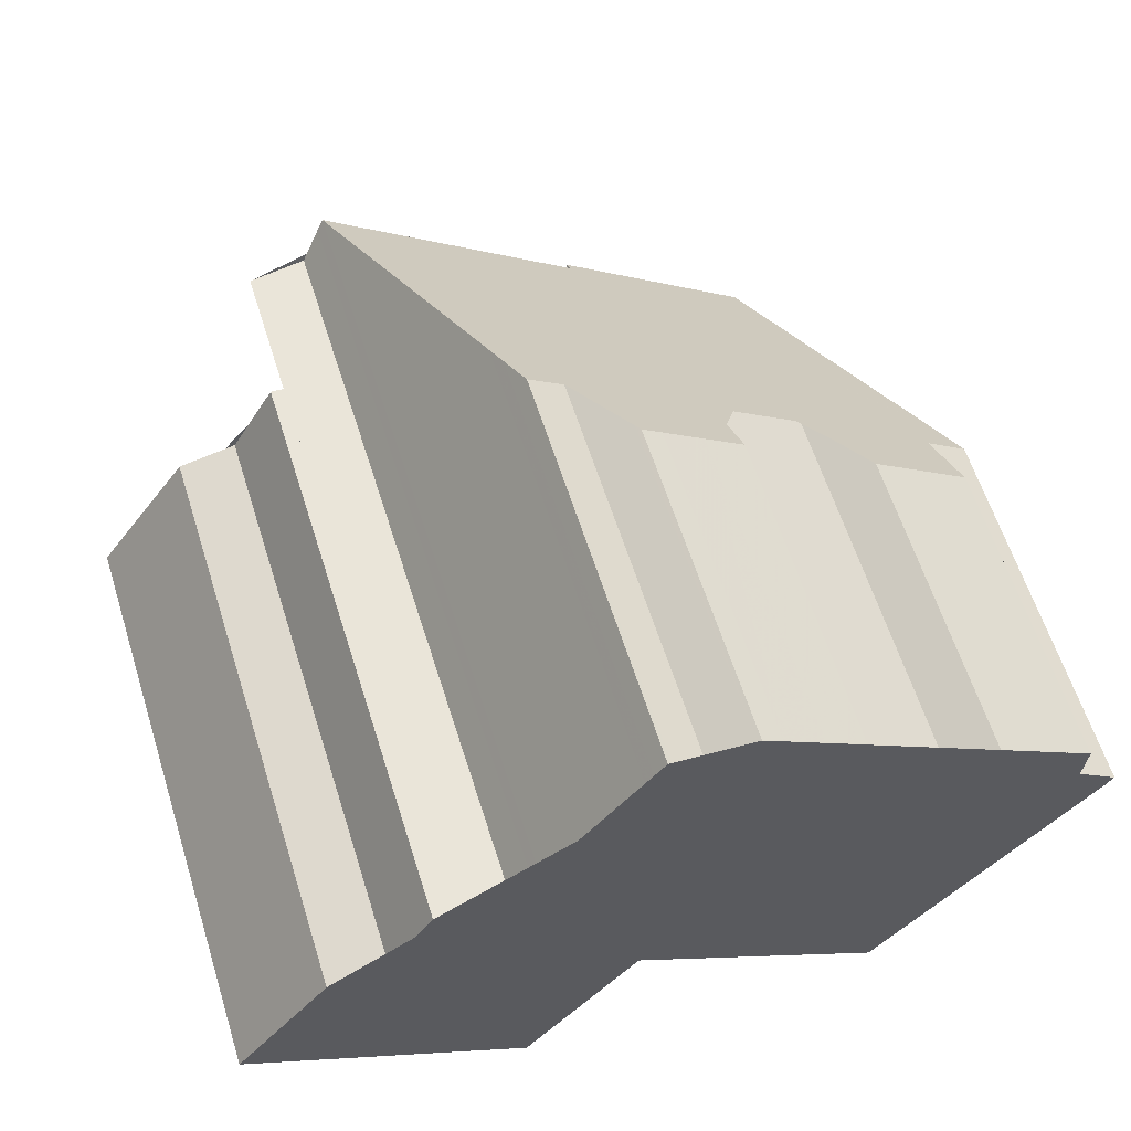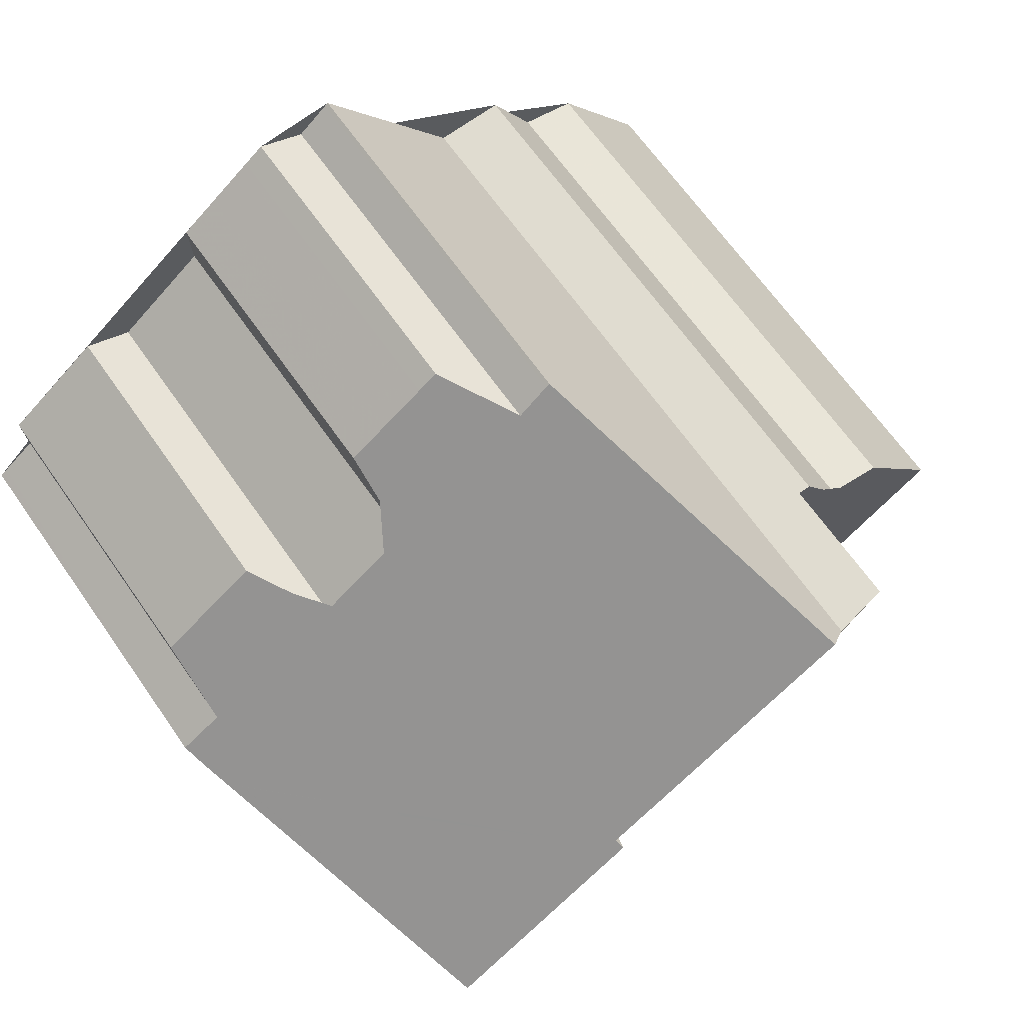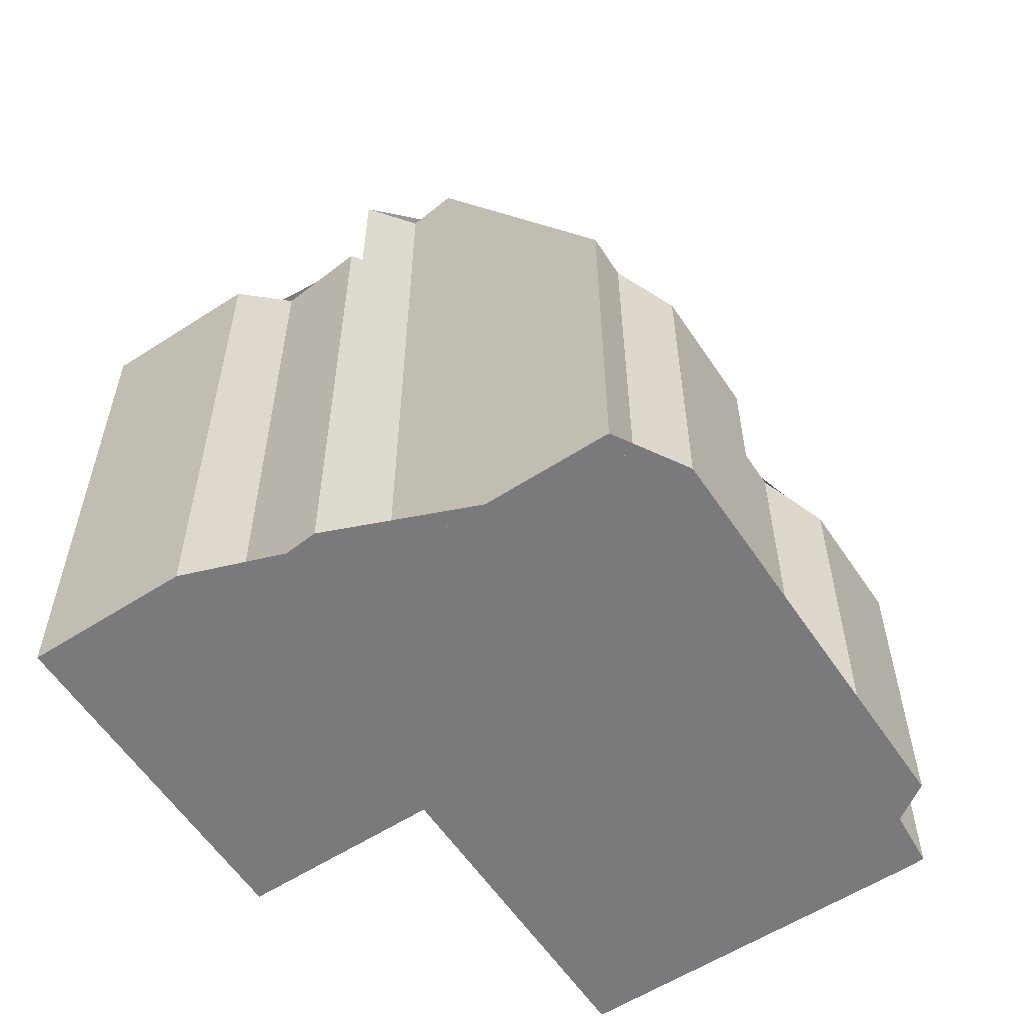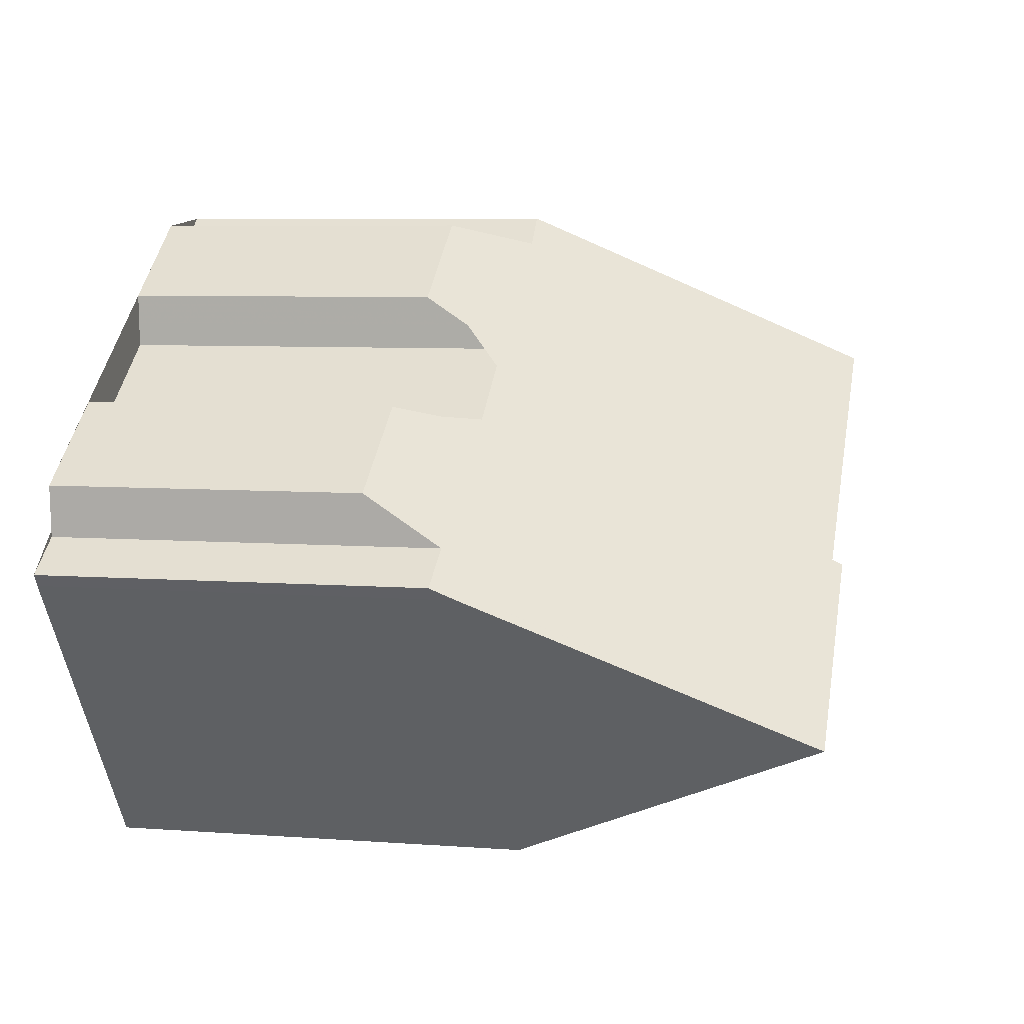
<metadata>
{"format":"obj","ext":"obj","renderer":"f3d","projection":"perspective","resolution":1024,"background":"white","views":[{"elev":61.1,"azim":162.5,"up":"+Y"},{"elev":66.9,"azim":-35.1,"up":"+Y"},{"elev":-58.2,"azim":159.6,"up":"+Z"},{"elev":6.9,"azim":-77.7,"up":"+Y"}]}
</metadata>
<code>
v -968.1 -1594 5.091
v -966.5 -1593 5.112
v -965.8 -1593 6.358
v -965.2 -1593 6.333
v -972.6 -1599 6.642
v -972.7 -1598 6.25
v -972 -1598 6.275
v -972 -1597 5.062
v -970.4 -1596 5.091
v -969.6 -1596 6.338
v -968.1 -1595 6.341
v -961.8 -1596 9.221
v -961.1 -1597 9.205
v -960.1 -1597 9.196
v -958.6 -1599 9.167
v -963.1 -1603 9.178
v -965 -1600 9.214
v -969.2 -1603 6.861
v -963 -1596 11.55
v -964.2 -1594 9.254
v -971.7 -1600 9.272
v -970.8 -1601 11.96
v -963.4 -1595 11.8
v -970.9 -1601 11.78
v -967.6 -1599 11.95
v -967.7 -1599 11.79
v -970.2 -1599 9.268
v -968.7 -1599 11.79
v -968.7 -1599 11.96
v -968.4 -1599 11.07
v -967.8 -1597 9.262
v -970.8 -1601 11.96
v -963.4 -1595 11.8
v -967.5 -1602 9.22
v -965.4 -1601 9.215
v -969.9 -1602 9.239
v -962 -1596 9.222
v -961.7 -1596 9.218
v -963.3 -1596 11.74
v -968.3 -1601 9.235
v -966.2 -1599 9.229
v -967.5 -1599 11.95
v -969 -1603 6.858
v -962 -1596 9.802
v -967.6 -1598 11.79
v -967.5 -1599 11.72
v -970.7 -1601 11.7
v -962 -1596 11.38
v -966.5 -1601 10.8
v -966.4 -1601 10.8
v -972.4 -1599 7.088
v -967.6 -1599 11.95
v -969 -1603 6.858
v -968.3 -1601 9.235
v -967.6 -1599 11.72
v -966.5 -1601 10.84
v -966.5 -1601 10.83
v -967.8 -1599 11
v -966.4 -1593 5.215
v -966.3 -1599 9.233
v -967.8 -1599 11
v -966.7 -1599 9.818
v -966.5 -1601 10.83
v -966.5 -1601 10.84
v -967.8 -1599 11
v -967 -1599 10.16
v -966.2 -1599 9.229
v -968.7 -1599 11.96
v -968.5 -1599 11.71
v -965.4 -1601 9.215
v -967.1 -1595 7.266
v -972.2 -1599 7.284
v -972.4 -1599 7.285
v -964.9 -1593 7.257
v -971 -1596 5.08
v -968.8 -1596 7.272
v -964.1 -1596 11.8
v -966.7 -1596 9.26
v -963.8 -1596 11.74
v -964.1 -1596 11.8
v -963 -1596 11.6
v -967.6 -1596 8.466
v -968.2 -1600 9.823
v -967.4 -1600 10.95
v -967.4 -1600 10.95
v -966.9 -1600 11.36
v -966.9 -1600 10.17
v -970.1 -1602 9.83
v -966.7 -1599 9.818
v -966.3 -1599 9.233
v -968.2 -1600 9.823
v -966.3 -1599 9.233
v -962 -1596 9.222
v -962 -1596 11.38
v -972.2 -1599 7.284
v -972.6 -1598 6.255
v -970.7 -1601 11.96
v -970.7 -1601 11.78
v -971.6 -1600 9.272
v -970.7 -1601 11.96
v -969 -1603 6.859
v -969.8 -1602 9.238
v -970 -1602 9.83
v -970.6 -1601 11.7
v -972.2 -1599 7.29
v -965.4 -1601 9.215
v -965.4 -1601 9.215
v -960.9 -1597 9.204
v -966.1 -1601 10.31
v -966.5 -1593 5.415
v -966 -1593 5.872
v -965.6 -1593 6.35
v -965 -1593 6.898
v -966.8 -1593 5.108
v -963.4 -1595 11.8
v -963.3 -1596 11.74
v -962.7 -1596 11.38
v -961.7 -1598 9.206
v -959.8 -1600 9.17
v -963.1 -1596 11.61
v -964.9 -1593 7.257
v -965.1 -1593 6.818
v -962.7 -1596 9.224
v -962.7 -1596 9.804
v -962.5 -1597 9.22
v -962.7 -1596 11.38
v -965.2 -1593 6.335
v -963.4 -1595 11.8
v -964.3 -1594 9.254
v -962.7 -1596 9.224
v -966.2 -1593 5.77
v -966.6 -1594 5.772
v -970.3 -1596 5.785
v -972 -1598 5.792
v -966.1 -1593 5.77
v -968.1 -1595 5.777
v -970 -1596 5.784
v -971.3 -1597 5.789
v -970.9 -1598 7.279
v -971.5 -1597 5.071
v -969.6 -1600 11.79
v -969.5 -1600 11.96
v -970.3 -1599 9.268
v -968.5 -1602 8.452
v -968.1 -1602 8.268
v -968.5 -1602 8.452
v -969.5 -1600 11.96
v -968.8 -1601 9.236
v -969.5 -1600 11.71
v -968.9 -1601 9.826
v -970.3 -1599 9.178
v -964.5 -1598 11.37
v -964.5 -1598 9.228
v -964.5 -1598 9.811
v -965.8 -1596 10.16
v -966.1 -1596 9.258
v -966.8 -1595 7.264
v -967 -1594 6.718
v -965.3 -1597 11.8
v -963.6 -1599 9.21
v -961.7 -1602 9.175
v -964.3 -1598 9.225
v -964.5 -1598 11.37
v -967.3 -1594 5.774
v -967.5 -1594 5.099
v -965.3 -1597 11.8
v -965.2 -1597 11.73
v -964.5 -1598 9.228
v -960.5 -1597 9.2
v -958.8 -1600 9.168
v -962.1 -1597 9.213
v -961.4 -1597 9.212
v -968.6 -1602 8.101
v -968.4 -1602 8.412
v -967.9 -1601 9.228
v -966.9 -1601 10.88
v -966.9 -1601 10.88
v -969.4 -1603 8.104
v -969.6 -1603 8.105
v -965.8 -1600 9.222
v -965.8 -1600 9.222
v -964 -1599 9.218
v -968.6 -1602 8.101
v -959.8 -1600 9.17
v -958.8 -1600 9.168
v -963.1 -1603 9.178
v -961.7 -1602 9.175
v -958.6 -1599 9.167
v -968.3 -1597 9.264
v -968.1 -1598 10.04
v -967 -1599 10.16
v -966.9 -1600 10.17
v -966.1 -1601 10.26
v -966.1 -1601 10.26
v -966.4 -1600 10.22
v -966.9 -1600 11.36
v -967.5 -1599 11.95
v -967.5 -1599 11.72
v -967.5 -1599 11.95
v -969.2 -1596 6.339
v -968.9 -1596 7.115
v -966.9 -1600 10.17
v -967.5 -1599 11.72
v -967.6 -1598 11.79
v -968.9 -1596 7.272
v -966.9 -1600 11.36
v -967.6 -1598 11.79
v -967 -1599 10.16
v -963.1 -1603 9.178
v -963.1 -1603 9.178
v -965 -1600 9.214
v -965.4 -1600 9.221
v -965.9 -1599 11.37
v -968.5 -1595 6.34
v -968.2 -1596 7.269
v -965.7 -1599 9.228
v -967.7 -1596 8.77
v -967.5 -1597 9.262
v -966.5 -1598 11.72
v -966.7 -1598 11.8
v -967.9 -1596 8.175
v -965.9 -1599 11.37
v -965.9 -1599 9.815
v -966.7 -1598 11.8
v -965.9 -1599 9.232
v -965.9 -1599 9.232
v -967.5 -1594 5.099
v -968.1 -1594 5.091
v -968.1 -1594 0
v -967.5 -1594 -8.882e-16
v -966.4 -1593 5.215
v -966.5 -1593 5.112
v -966.5 -1593 0
v -966.4 -1593 0
v -965.6 -1593 6.35
v -965.8 -1593 6.358
v -965.8 -1593 8.882e-16
v -965.6 -1593 -8.882e-16
v -965 -1593 6.898
v -965.2 -1593 6.333
v -965.2 -1593 0
v -965 -1593 0
v -972.7 -1598 6.25
v -972.6 -1599 6.642
v -972.6 -1599 0
v -972.7 -1598 8.882e-16
v -972.6 -1598 6.255
v -972.7 -1598 6.25
v -972.7 -1598 8.882e-16
v -972.6 -1598 8.882e-16
v -972 -1598 5.792
v -972 -1598 6.275
v -972 -1598 8.882e-16
v -972 -1598 8.882e-16
v -971.5 -1597 5.071
v -972 -1597 5.062
v -972 -1597 0
v -971.5 -1597 0
v -970 -1596 5.784
v -970.4 -1596 5.091
v -970.4 -1596 0
v -970 -1596 0
v -969.2 -1596 6.339
v -969.6 -1596 6.338
v -969.6 -1596 0
v -969.2 -1596 0
v -968.1 -1595 5.777
v -968.1 -1595 6.341
v -968.1 -1595 0
v -968.1 -1595 0
v -961.7 -1596 9.218
v -961.8 -1596 9.221
v -961.8 -1596 0
v -961.7 -1596 0
v -960.9 -1597 9.204
v -961.1 -1597 9.205
v -961.1 -1597 0
v -960.9 -1597 0
v -958.6 -1599 9.167
v -960.1 -1597 9.196
v -960.1 -1597 0
v -958.6 -1599 0
v -958.8 -1600 9.168
v -958.6 -1599 9.167
v -958.6 -1599 0
v -958.8 -1600 0
v -963.1 -1603 9.178
v -963.1 -1603 9.178
v -963.1 -1603 0
v -963.1 -1603 0
v -965.4 -1601 9.215
v -965 -1600 9.214
v -965 -1600 0
v -965.4 -1601 0
v -969.6 -1603 8.105
v -969.2 -1603 6.861
v -969.2 -1603 -8.882e-16
v -969.6 -1603 -1.776e-15
v -962 -1596 11.38
v -963 -1596 11.55
v -963 -1596 0
v -962 -1596 0
v -963.4 -1595 11.8
v -964.2 -1594 9.254
v -964.2 -1594 0
v -963.4 -1595 -1.776e-15
v -972.4 -1599 7.285
v -971.7 -1600 9.272
v -971.7 -1600 0
v -972.4 -1599 8.882e-16
v -970.9 -1601 11.78
v -970.8 -1601 11.96
v -970.8 -1601 0
v -970.9 -1601 -1.776e-15
v -971.7 -1600 9.272
v -970.9 -1601 11.78
v -970.9 -1601 -1.776e-15
v -971.7 -1600 0
v -963.3 -1596 11.74
v -963.4 -1595 11.8
v -963.4 -1595 -1.776e-15
v -963.3 -1596 0
v -968.1 -1602 8.268
v -967.5 -1602 9.22
v -967.5 -1602 0
v -968.1 -1602 0
v -966.1 -1601 10.26
v -965.4 -1601 9.215
v -965.4 -1601 0
v -966.1 -1601 0
v -970.1 -1602 9.83
v -969.9 -1602 9.239
v -969.9 -1602 0
v -970.1 -1602 0
v -961.4 -1597 9.212
v -961.7 -1596 9.218
v -961.7 -1596 0
v -961.4 -1597 0
v -963 -1596 11.6
v -963.3 -1596 11.74
v -963.3 -1596 0
v -963 -1596 0
v -970.8 -1601 11.96
v -970.7 -1601 11.7
v -970.7 -1601 1.776e-15
v -970.8 -1601 0
v -967.5 -1602 9.22
v -966.5 -1601 10.8
v -966.5 -1601 0
v -967.5 -1602 0
v -966.5 -1601 10.83
v -966.4 -1601 10.8
v -966.4 -1601 0
v -966.5 -1601 0
v -972.6 -1599 6.642
v -972.4 -1599 7.088
v -972.4 -1599 0
v -972.6 -1599 0
v -969 -1603 6.859
v -969 -1603 6.858
v -969 -1603 0
v -969 -1603 0
v -966.1 -1593 5.77
v -966.4 -1593 5.215
v -966.4 -1593 0
v -966.1 -1593 0
v -966.5 -1601 10.8
v -966.5 -1601 10.83
v -966.5 -1601 0
v -966.5 -1601 0
v -972.4 -1599 7.088
v -972.4 -1599 7.285
v -972.4 -1599 8.882e-16
v -972.4 -1599 0
v -964.2 -1594 9.254
v -964.9 -1593 7.257
v -964.9 -1593 0
v -964.2 -1594 0
v -970.4 -1596 5.091
v -971 -1596 5.08
v -971 -1596 0
v -970.4 -1596 0
v -963 -1596 11.55
v -963 -1596 11.6
v -963 -1596 0
v -963 -1596 0
v -970.7 -1601 11.7
v -970.1 -1602 9.83
v -970.1 -1602 0
v -970.7 -1601 1.776e-15
v -961.8 -1596 9.221
v -962 -1596 9.222
v -962 -1596 0
v -961.8 -1596 0
v -972 -1598 6.275
v -972.6 -1598 6.255
v -972.6 -1598 8.882e-16
v -972 -1598 8.882e-16
v -969.2 -1603 6.861
v -969 -1603 6.859
v -969 -1603 0
v -969.2 -1603 -8.882e-16
v -960.5 -1597 9.2
v -960.9 -1597 9.204
v -960.9 -1597 0
v -960.5 -1597 0
v -966.4 -1601 10.8
v -966.1 -1601 10.31
v -966.1 -1601 0
v -966.4 -1601 0
v -965.8 -1593 6.358
v -966 -1593 5.872
v -966 -1593 -8.882e-16
v -965.8 -1593 8.882e-16
v -965.2 -1593 6.335
v -965.6 -1593 6.35
v -965.6 -1593 -8.882e-16
v -965.2 -1593 -8.882e-16
v -964.9 -1593 7.257
v -965 -1593 6.898
v -965 -1593 0
v -964.9 -1593 0
v -966.5 -1593 5.112
v -966.8 -1593 5.108
v -966.8 -1593 0
v -966.5 -1593 0
v -961.7 -1602 9.175
v -959.8 -1600 9.17
v -959.8 -1600 -1.776e-15
v -961.7 -1602 0
v -965.2 -1593 6.333
v -965.2 -1593 6.335
v -965.2 -1593 -8.882e-16
v -965.2 -1593 0
v -972 -1597 5.062
v -972 -1598 5.792
v -972 -1598 8.882e-16
v -972 -1597 0
v -966 -1593 5.872
v -966.1 -1593 5.77
v -966.1 -1593 0
v -966 -1593 -8.882e-16
v -968.1 -1594 5.091
v -968.1 -1595 5.777
v -968.1 -1595 0
v -968.1 -1594 0
v -969.6 -1596 6.338
v -970 -1596 5.784
v -970 -1596 0
v -969.6 -1596 0
v -971 -1596 5.08
v -971.5 -1597 5.071
v -971.5 -1597 0
v -971 -1596 0
v -969 -1603 6.858
v -968.1 -1602 8.268
v -968.1 -1602 0
v -969 -1603 0
v -963.1 -1603 9.178
v -961.7 -1602 9.175
v -961.7 -1602 0
v -963.1 -1603 0
v -966.8 -1593 5.108
v -967.5 -1594 5.099
v -967.5 -1594 -8.882e-16
v -966.8 -1593 0
v -960.1 -1597 9.196
v -960.5 -1597 9.2
v -960.5 -1597 0
v -960.1 -1597 0
v -959.8 -1600 9.17
v -958.8 -1600 9.168
v -958.8 -1600 0
v -959.8 -1600 -1.776e-15
v -961.1 -1597 9.205
v -961.4 -1597 9.212
v -961.4 -1597 0
v -961.1 -1597 0
v -969.9 -1602 9.239
v -969.6 -1603 8.105
v -969.6 -1603 -1.776e-15
v -969.9 -1602 0
v -965 -1600 9.214
v -963.1 -1603 9.178
v -963.1 -1603 0
v -965 -1600 0
v -958.6 -1599 9.167
v -958.6 -1599 9.167
v -958.6 -1599 0
v -958.6 -1599 0
v -966.1 -1601 10.31
v -966.1 -1601 10.26
v -966.1 -1601 0
v -966.1 -1601 0
v -968.5 -1595 6.34
v -969.2 -1596 6.339
v -969.2 -1596 0
v -968.5 -1595 8.882e-16
v -963.1 -1603 9.178
v -963.1 -1603 9.178
v -963.1 -1603 0
v -963.1 -1603 0
v -968.1 -1595 6.341
v -968.5 -1595 6.34
v -968.5 -1595 8.882e-16
v -968.1 -1595 0
v -968.1 -1594 0
v -966.5 -1593 0
v -965.8 -1593 0
v -965.2 -1593 0
v -963 -1596 0
v -961.8 -1596 0
v -961.1 -1597 0
v -960.1 -1597 0
v -958.6 -1599 0
v -963.1 -1603 0
v -965 -1600 0
v -969.2 -1603 0
v -972.6 -1599 0
v -972.7 -1598 0
v -972 -1598 0
v -972 -1597 0
v -970.4 -1596 0
v -969.6 -1596 0
v -968.1 -1595 0
f 138 134 8 140
f 46 42 45
f 190 30 27 189
f 142 97 98 141
f 141 98 99 143
f 28 26 25 29
f 30 26 28
f 155 77 159
f 175 34 145 174
f 116 79 80 115
f 73 51 72
f 178 102 148 144 173
f 150 103 104 149
f 210 187 161 209
f 120 79 116
f 56 50 57
f 90 41 89
f 149 104 100 147
f 194 106 35 193
f 122 113 74 121
f 124 44 48 117
f 63 49 64
f 123 37 44 124
f 176 64 49 34 175
f 69 55 61
f 68 52 55 69
f 151 105 95 139
f 143 99 105 151
f 218 31 217
f 165 114 110 132 164
f 129 20 23 128
f 220 166 167 219
f 226 168 162 216
f 221 76 215
f 121 74 20 129
f 86 46 66 87
f 148 102 103 150
f 91 65 84
f 219 167 163 213
f 95 72 51 5 6 96
f 97 22 24 98
f 98 24 21 99
f 179 36 102 178
f 103 88 47 104
f 104 47 32 100
f 105 72 95
f 99 21 73 72 105
f 102 36 88 103
f 212 182 160 211
f 195 180 106 194
f 131 110 59 135
f 127 4 113 122
f 114 2 59 110
f 115 33 39 116
f 185 170 119 184
f 116 39 81 120
f 132 110 131
f 154 124 117 152
f 172 13 108 118 171
f 122 112 127
f 153 123 124 154
f 156 129 128 77 155
f 130 93 12 38 125
f 157 121 129 156
f 120 81 19 94 126
f 158 132 131 111 3 112 122 121 157
f 139 95 96 7 134 138
f 135 111 131
f 133 75 9 137
f 164 132 158
f 205 139 138 133 201
f 140 75 133 138
f 141 28 29 142
f 143 27 30 28 141
f 174 145 43 183
f 148 54 144
f 149 69 61 83 150
f 147 68 69 149
f 189 27 151 139 205
f 151 27 143
f 150 83 54 148
f 191 61 55 198
f 223 62 60 225
f 155 78 156
f 156 78 82 71 157
f 157 71 158
f 199 25 26 207
f 207 26 30 190
f 198 55 52 197
f 184 119 161 187
f 171 118 160 182
f 164 136 1 165
f 166 80 79 167
f 201 133 137 10 200
f 168 130 125 162
f 167 79 120 126 163
f 188 15 170 185
f 171 125 38 172
f 174 146 40 175
f 173 53 101 178
f 178 101 18 179
f 216 162 182 212
f 202 89 41 180 195
f 182 162 125 171
f 175 40 91 84 176
f 183 146 174
f 184 118 108 169 185
f 211 160 187 210
f 187 160 118 184
f 185 169 14 188
f 189 31 190
f 193 109 194
f 194 109 50 56 177 195
f 215 76 201 200 214
f 195 177 85 202
f 201 76 205
f 217 31 189 205 76 221
f 222 206 192 62 223
f 224 207 190 31 218
f 202 85 58 208
f 209 16 186 210
f 211 107 181 212
f 210 186 17 70 107 211
f 214 11 136 164 158 71 215
f 212 181 67 216
f 217 82 78 218
f 219 203 204 220
f 221 82 217
f 223 154 152 222
f 218 78 155 159 224
f 225 153 154 223
f 216 67 92 226
f 215 71 82 221
f 213 196 203 219
f 228 229 230 227
f 232 233 234 231
f 236 237 238 235
f 240 241 242 239
f 244 245 246 243
f 248 249 250 247
f 252 253 254 251
f 256 257 258 255
f 260 261 262 259
f 264 265 266 263
f 268 269 270 267
f 272 273 274 271
f 276 277 278 275
f 280 281 282 279
f 284 285 286 283
f 288 289 290 287
f 292 293 294 291
f 296 297 298 295
f 300 301 302 299
f 304 305 306 303
f 308 309 310 307
f 312 313 314 311
f 316 317 318 315
f 320 321 322 319
f 324 325 326 323
f 328 329 330 327
f 332 333 334 331
f 336 337 338 335
f 340 341 342 339
f 344 345 346 343
f 348 349 350 347
f 352 353 354 351
f 356 357 358 355
f 360 361 362 359
f 364 365 366 363
f 368 369 370 367
f 372 373 374 371
f 376 377 378 375
f 380 381 382 379
f 384 385 386 383
f 388 389 390 387
f 392 393 394 391
f 396 397 398 395
f 400 401 402 399
f 404 405 406 403
f 408 409 410 407
f 412 413 414 411
f 416 417 418 415
f 420 421 422 419
f 424 425 426 423
f 428 429 430 427
f 432 433 434 431
f 436 437 438 435
f 440 441 442 439
f 444 445 446 443
f 448 449 450 447
f 452 453 454 451
f 456 457 458 455
f 460 461 462 459
f 464 465 466 463
f 468 469 470 467
f 472 473 474 471
f 476 477 478 475
f 480 481 482 479
f 484 485 486 483
f 488 489 490 487
f 492 493 494 491
f 496 497 498 495
f 500 501 502 499
f 504 505 506 503
f 508 509 510 511 512 513 514 515 516 517 518 519 520 521 522 523 524 525 507

</code>
